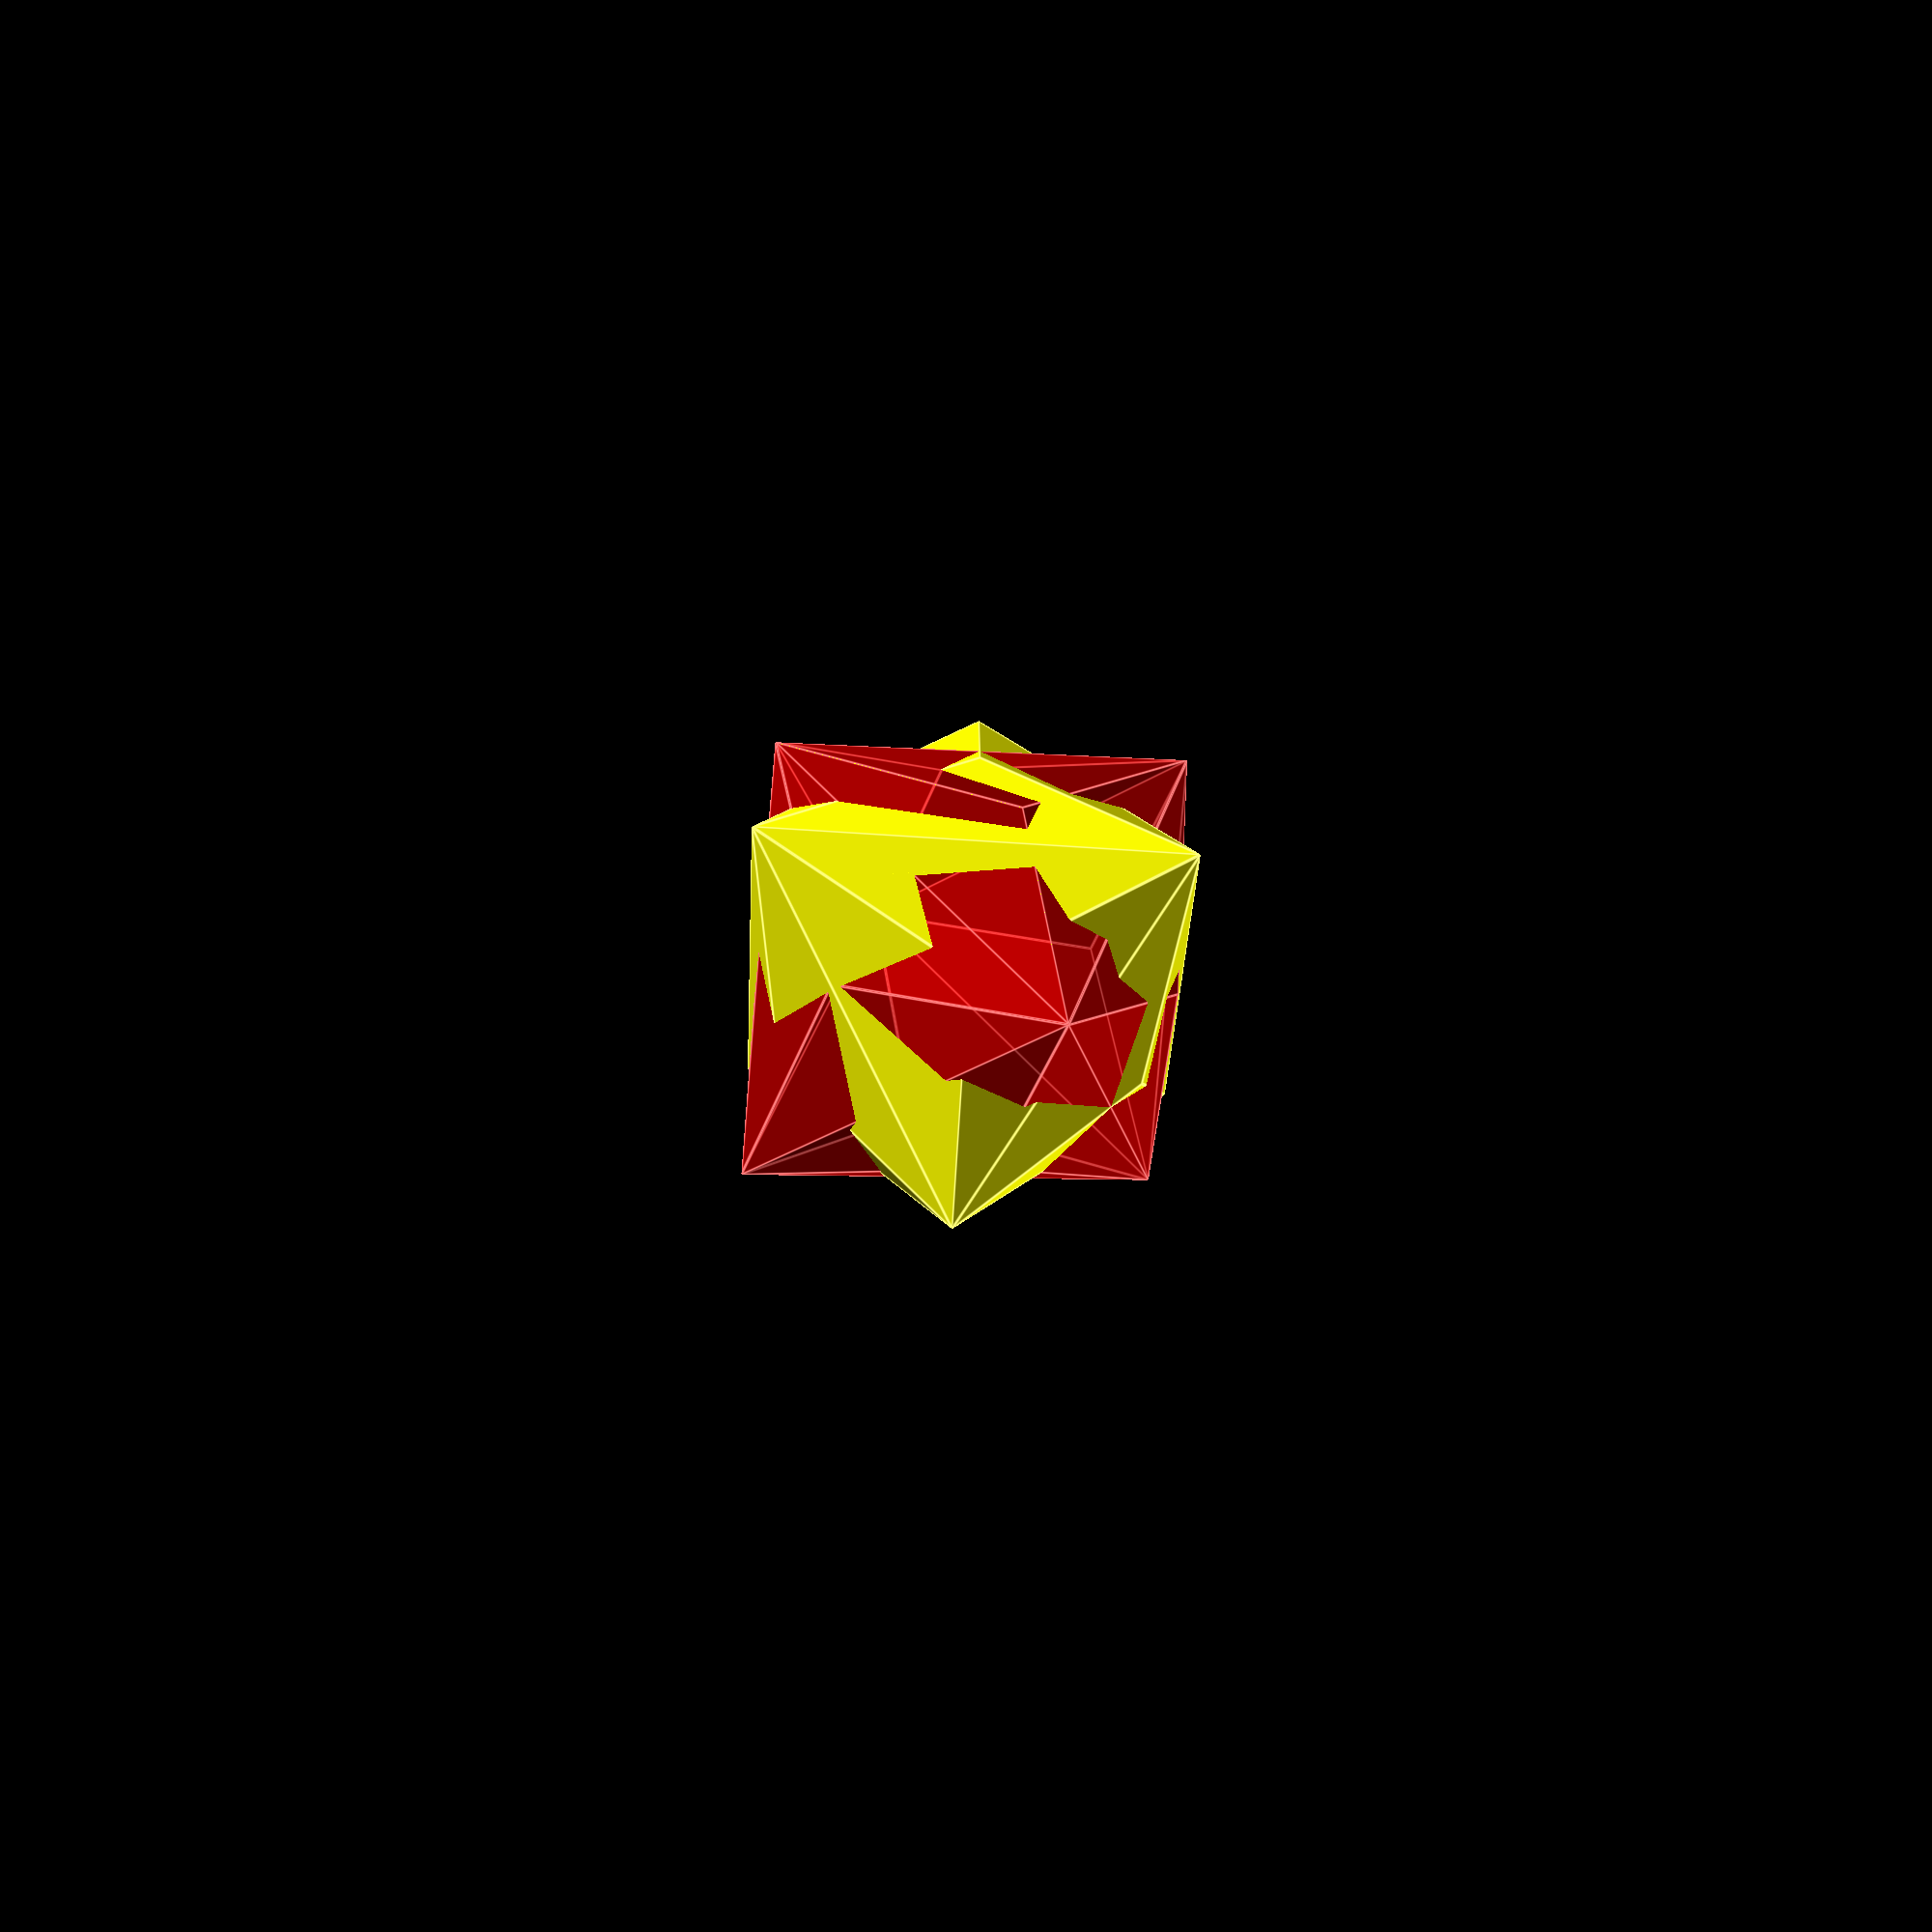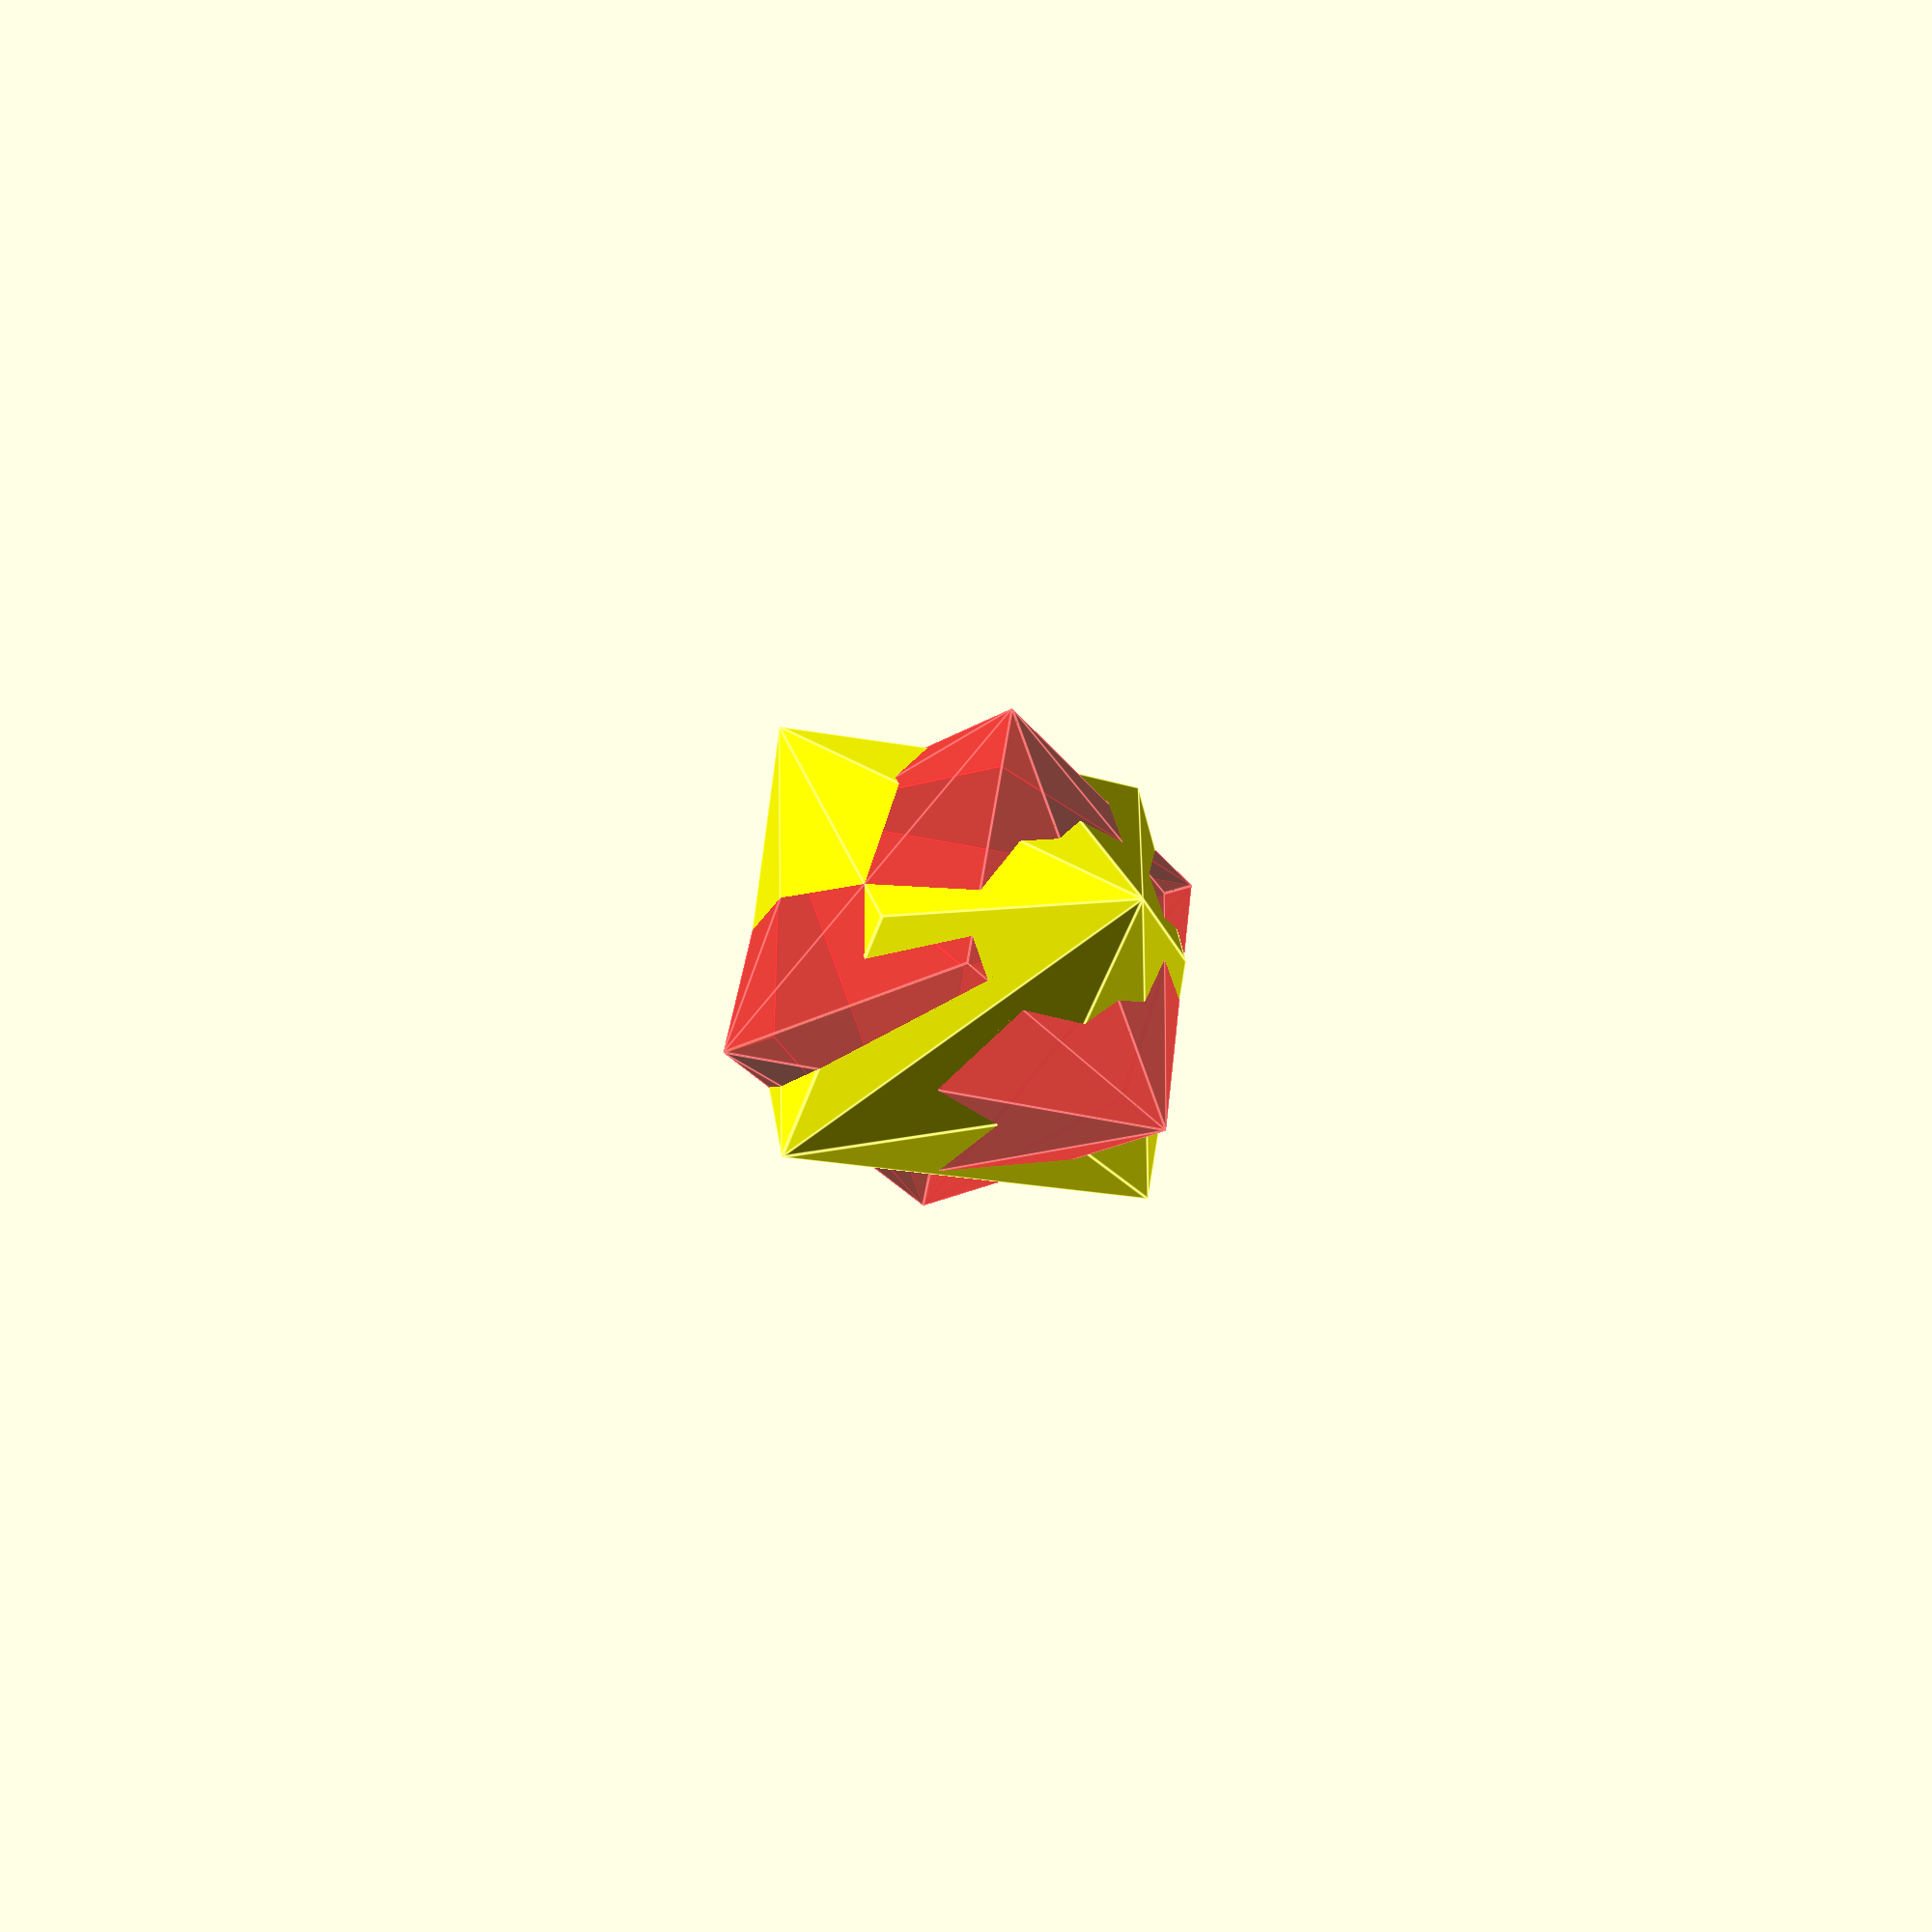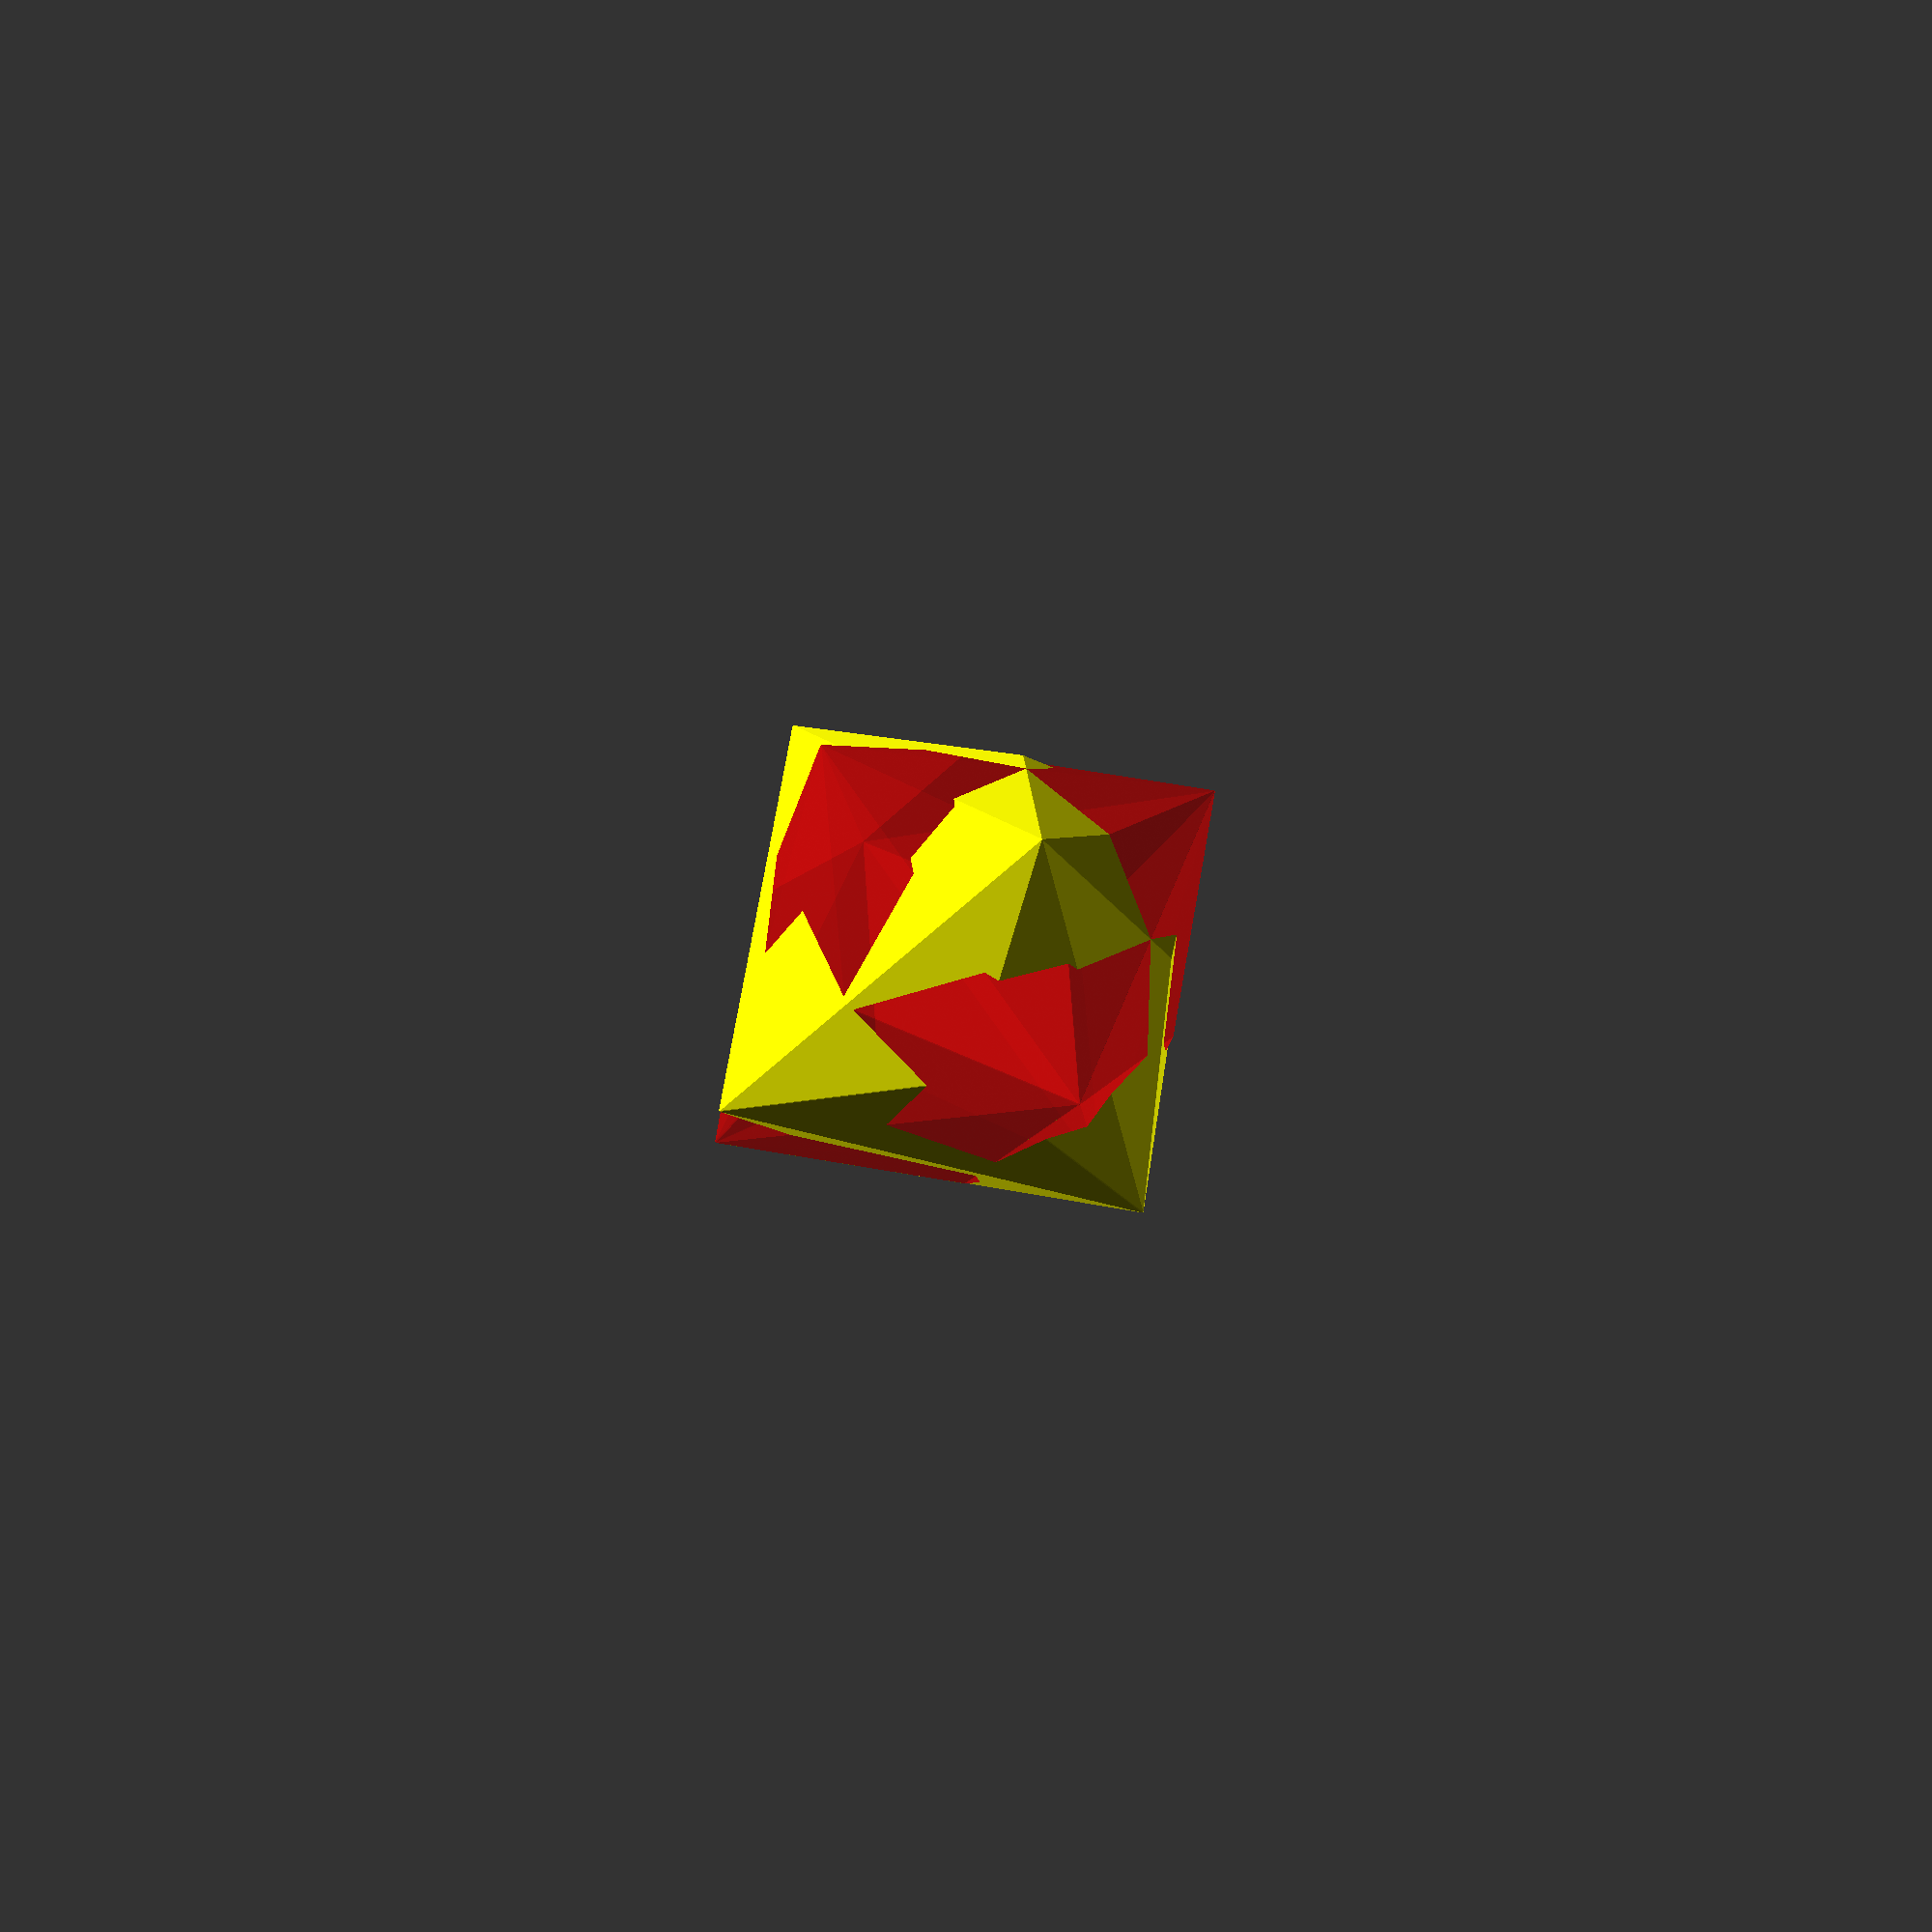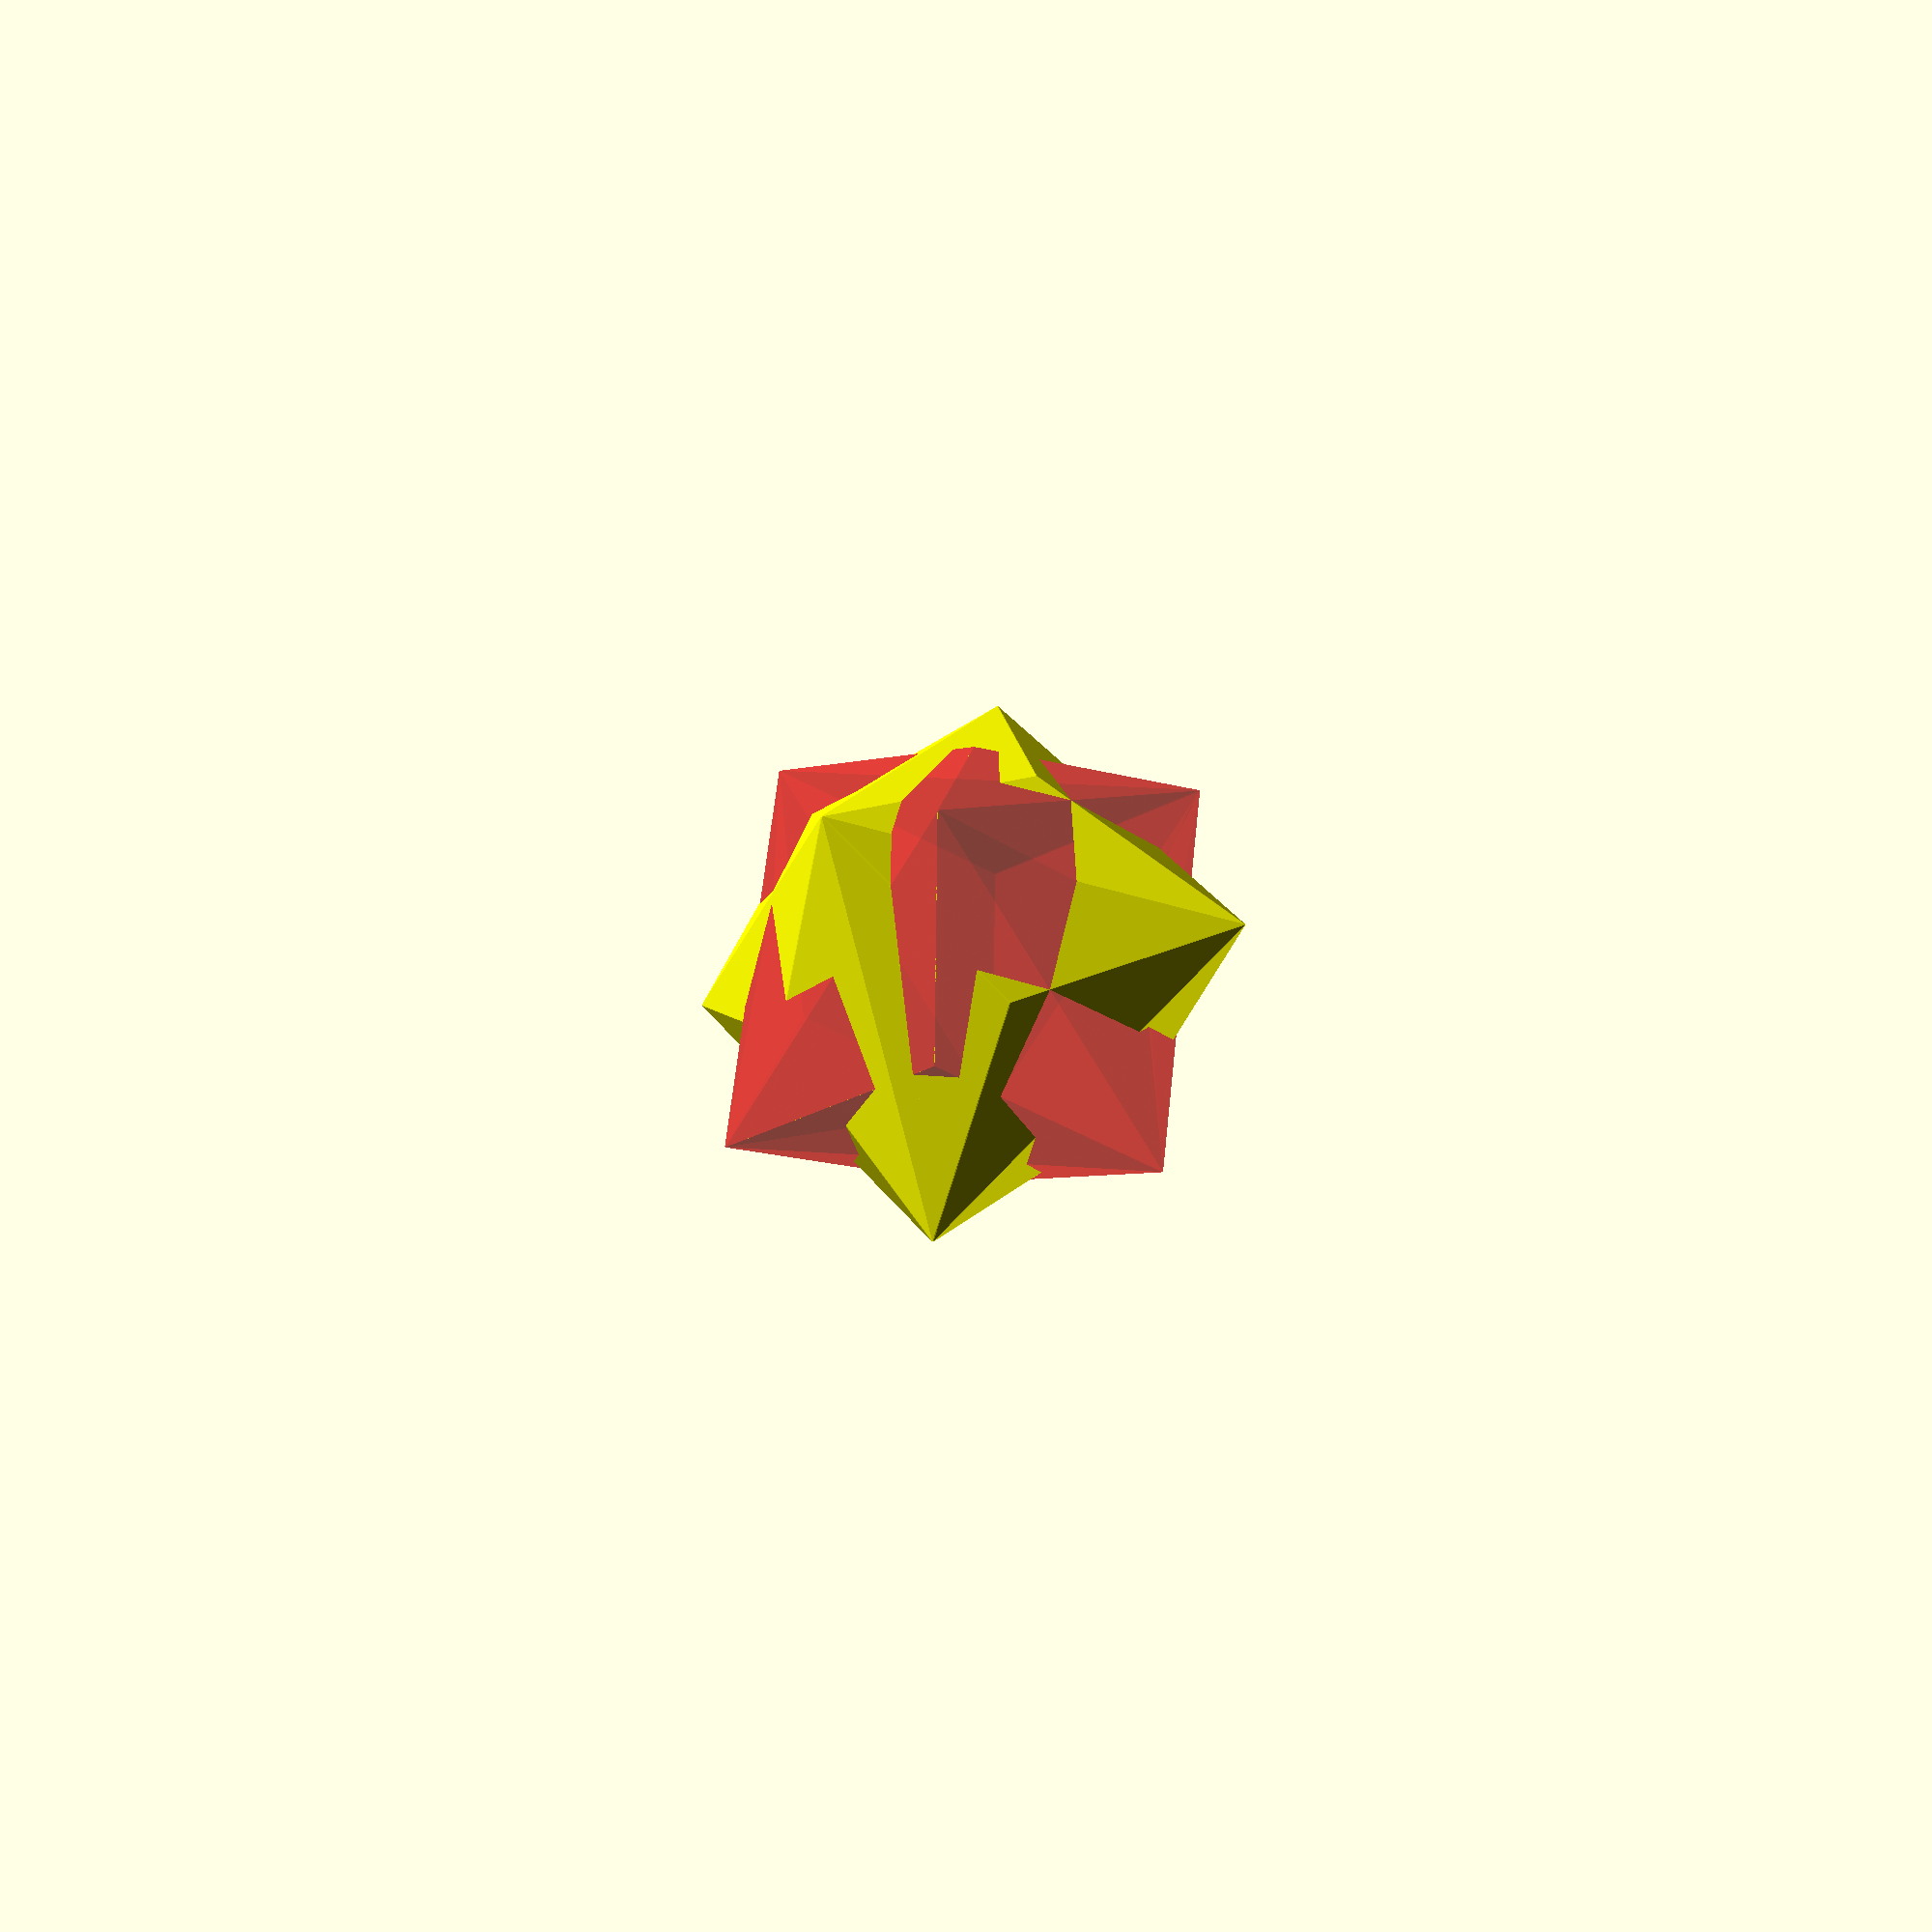
<openscad>
// Auto-generated OpenSCAD file

    inner_points = 10*[[-2.221843475110553, -0.29097946152346194, -0.8984262072237021], [2.221843475110553, 0.29097946152346194, 0.8984262072237021], [0.40822934998208266, 1.7751470882990328, -1.5844963671346368], [-0.40822934998208266, -1.7751470882990328, 1.5844963671346368], [0.8515794118389997, -1.6101586544875546, -1.5844963671327748], [-0.8515794118389997, 1.6101586544875546, 1.5844963671327748], [-0.3984878257182108, -0.05218719241562808, -1.6847800894188376], [1.442147576003708, 0.18886808625444818, -0.9404994497718814], [-1.103959309361045, 1.2817119121066907, -0.37214031982424955], [0.7366760923608737, 1.522767190776767, 0.3721403198227068], [-0.7366760923608737, -1.522767190776767, -0.3721403198227068], [1.103959309361045, -1.2817119121066907, 0.37214031982424955], [-1.442147576003708, -0.18886808625444818, 0.9404994497718814], [0.3984878257182108, 0.05218719241562808, 1.6847800894188376]];

    outer_points = 10*[[2.3937726471049503, 0.313495835182863, -6.43015375372423e-06], [-2.3937726471049503, -0.313495835182863, 6.43015375372423e-06], [6.485062154546661e-06, 0.0, 2.4142135623643846], [-6.485062154546661e-06, 0.0, -2.4142135623643846], [0.31349583518173196, -2.393772647113587, -8.421127310518333e-07], [-0.31349583518173196, 2.393772647113587, 8.421127310518333e-07], [1.1213900085490662, -0.8616788689919702, 0.9999969877249849], [-0.8616761827881642, -1.121387322352415, 1.0000023146387709], [0.8616815551895586, 1.121387322352415, 0.9999976853540135], [-1.1213846361476718, 0.8616788689919702, 1.0000030122677992], [1.1213846361476718, -0.8616788689919702, -1.0000030122677992], [-0.8616815551895586, -1.121387322352415, -0.9999976853540135], [0.8616761827881642, 1.121387322352415, -1.0000023146387709], [-1.1213900085490662, 0.8616788689919702, -0.9999969877249849]];

    // Convex hull for inner set (I)
    module inner_hull() {
        hull() {
            for (p = inner_points) {
                translate(p) sphere(r=0.1);
            }
        }
    }

    // Convex hull for outer set (O) minus inner hull (O \ I)
    module outer_minus_inner() {
        difference() {
            hull() {
                for (p = outer_points) {
                    translate(p) sphere(r=0.1);
                }
            }
            inner_hull(); // Subtract inner hull
        }
    }

    // Convex hull for outer set (O) minus all translated inner hulls
    module outer_minus_AllTranslationInner() {
        difference() {
            hull() {
                for (p = outer_points) {
                    translate(p) sphere(r=0.1);
                }
            }
            hull() {
                translate([0,0,50]) inner_hull();
                translate([0,0,-50]) inner_hull();
            }; // Subtract translated inner hulls
        }
    }

    // Difference between outer_minus_inner and outer_minus_AllTranslationInner
    module outer_minus_inner_diff() {
        difference() {
            // Outer minus inner
            difference() {
                hull() {
                    for (p = outer_points) {
                        translate(p) sphere(r=0.1);
                    }
                }
                inner_hull();
            }

            // Subtract Outer minus AllTranslationInner
            difference() {
                hull() {
                    for (p = outer_points) {
                        translate(p) sphere(r=0.1);
                    }
                }
                hull() {
                    translate([0,0,50]) inner_hull();
                    translate([0,0,-50]) inner_hull();
                };
            }
        }
    }

    // Rendering all with colors applied
    color([1, 0, 0, 0.5]) inner_hull(); // Transparent red
    color([0, 0, 1, 1]) outer_minus_inner(); // Opaque blue
    // color([0, 1, 0, 1]) outer_minus_AllTranslationInner(); // Opaque green
    color([1, 1, 0, 1]) outer_minus_inner_diff(); // Opaque yellow
    
</openscad>
<views>
elev=124.0 azim=235.1 roll=177.5 proj=p view=edges
elev=254.8 azim=324.2 roll=143.0 proj=p view=edges
elev=23.7 azim=331.4 roll=346.4 proj=p view=wireframe
elev=196.6 azim=20.7 roll=242.5 proj=p view=wireframe
</views>
